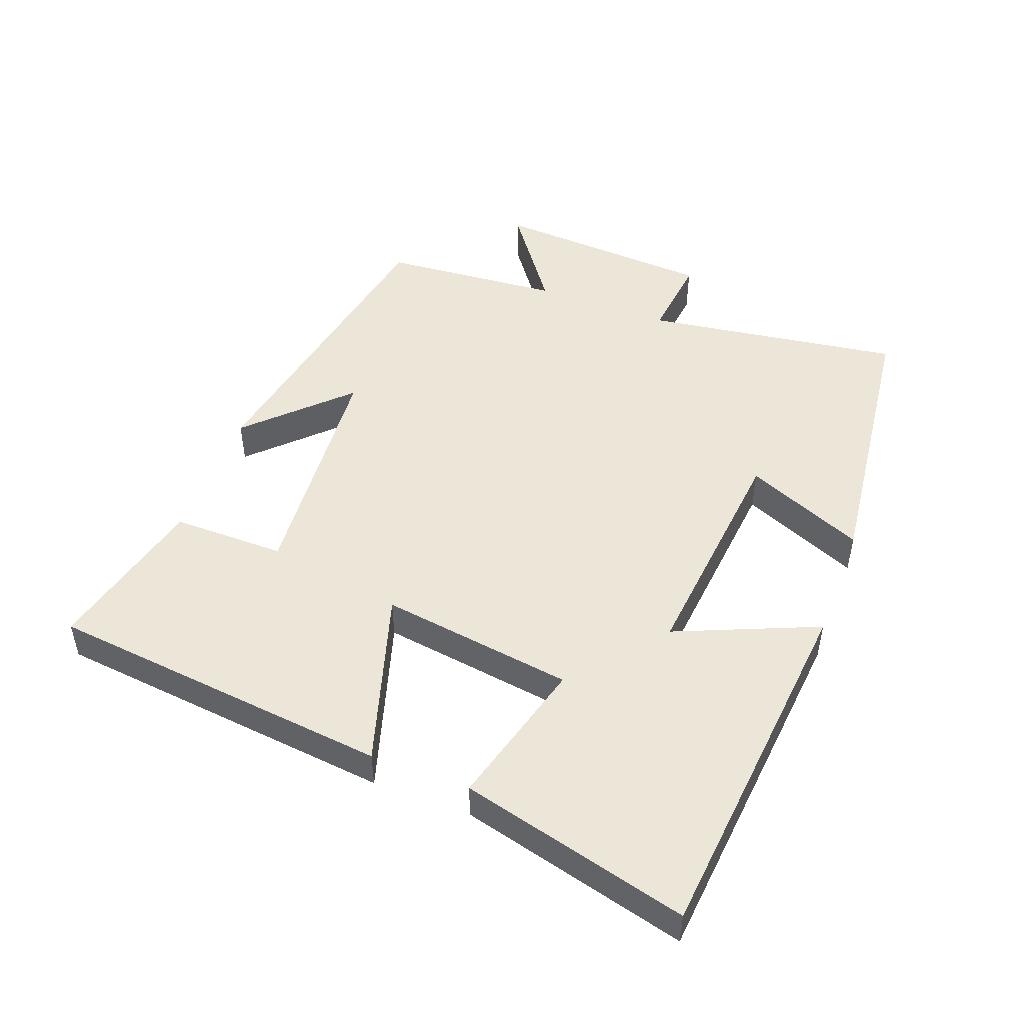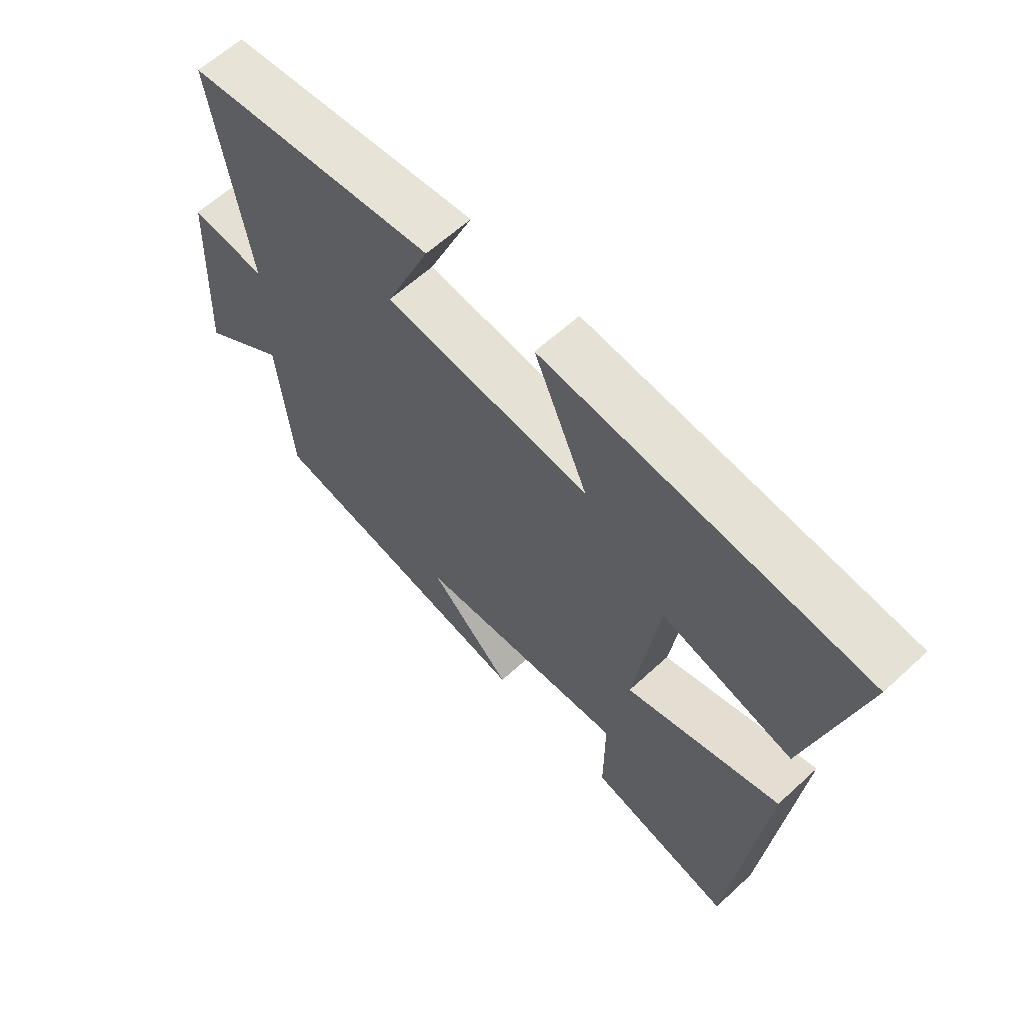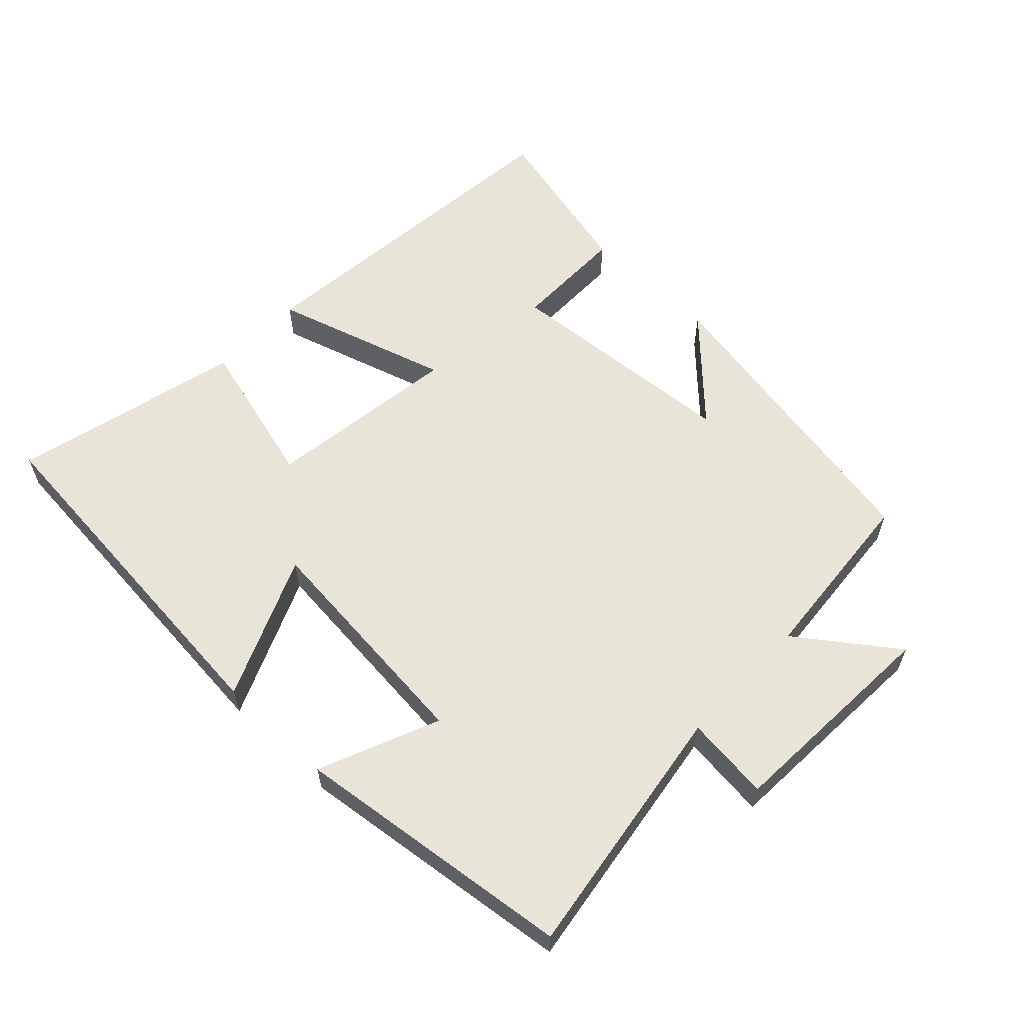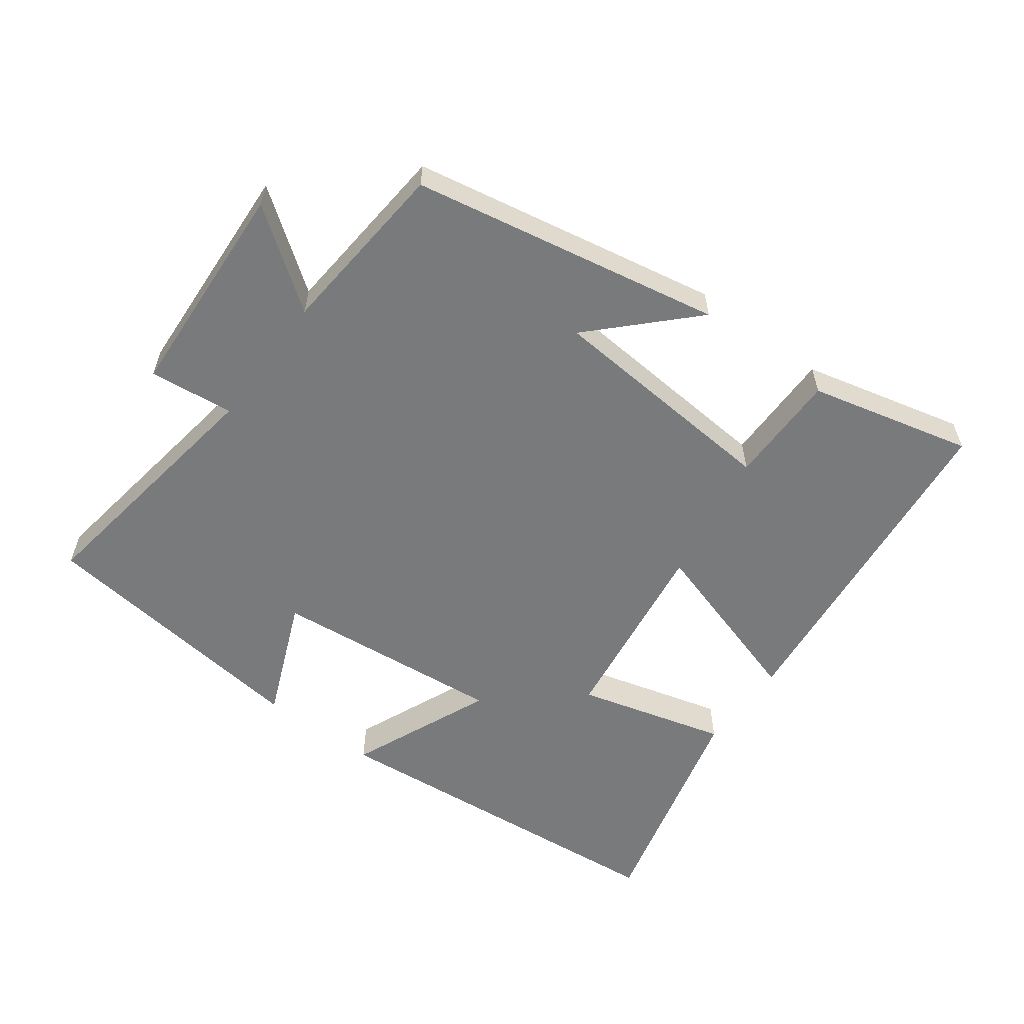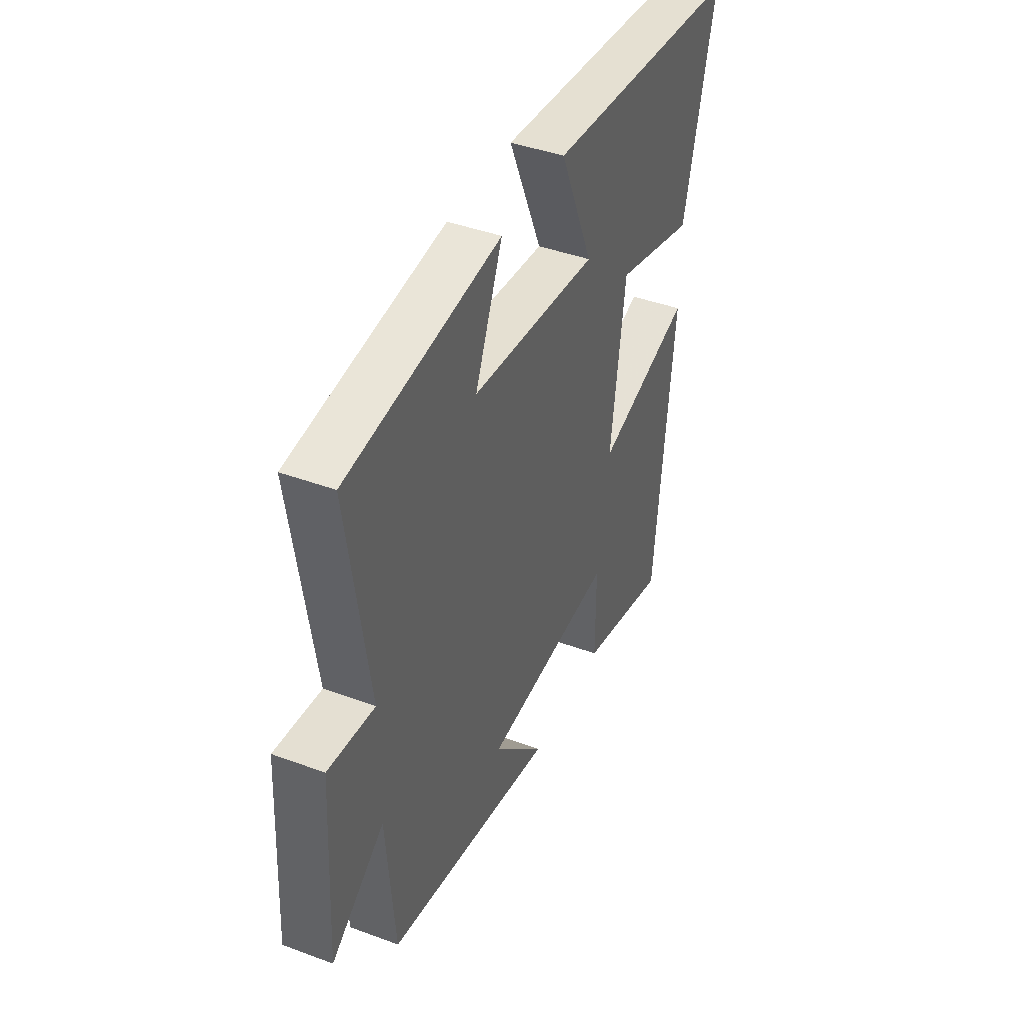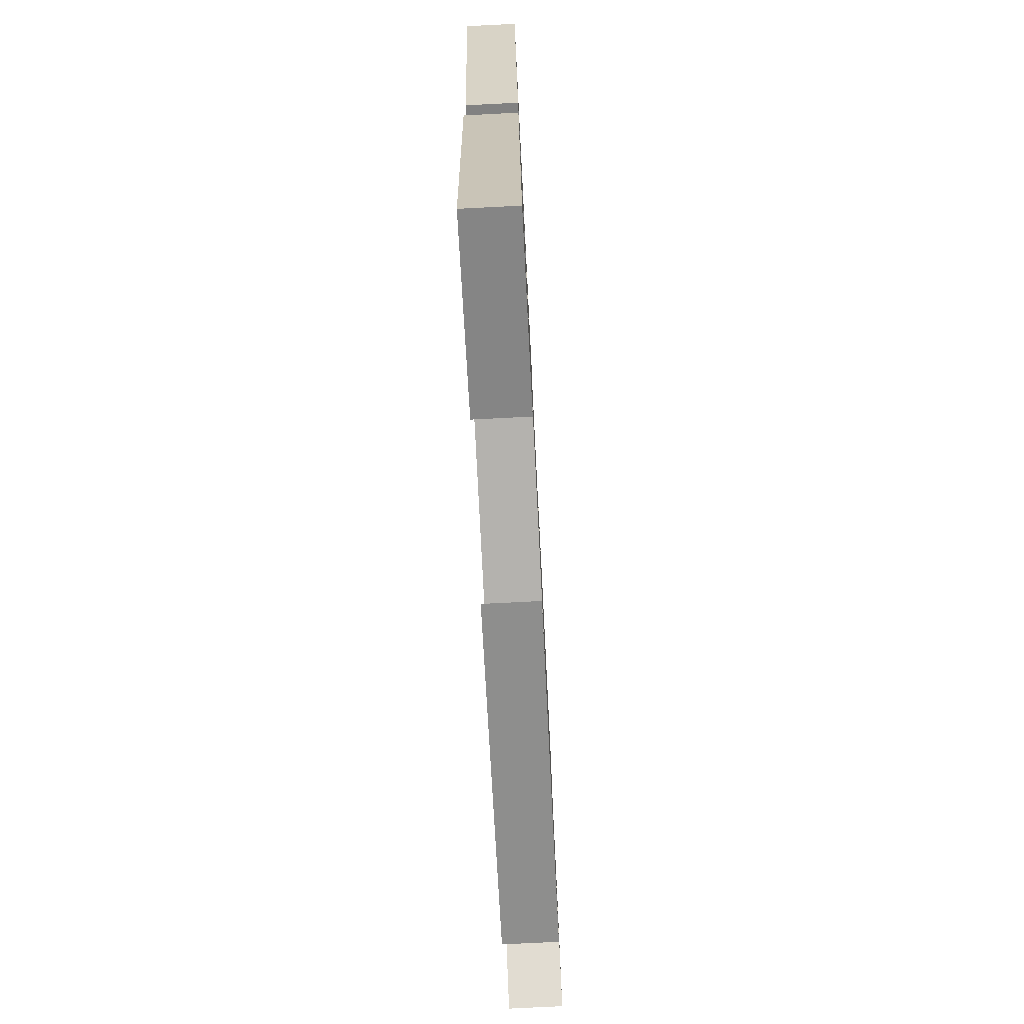
<metadata>
{"format":"obj","ext":"obj","renderer":"f3d","projection":"perspective","resolution":1024,"background":"white","views":[{"elev":49.3,"azim":-69.2,"up":"+Y"},{"elev":61.9,"azim":-133.1,"up":"+Z"},{"elev":59.9,"azim":43.5,"up":"+Y"},{"elev":-58.0,"azim":143.5,"up":"+Y"},{"elev":42.0,"azim":114.0,"up":"+Z"},{"elev":-75.3,"azim":-87.1,"up":"+Z"}]}
</metadata>
<code>
v -0.586 0.07 0.45
v -0.045 0.07 0.5
v -0.136 0.07 0.287
v 0.212 0.07 0.321
v 0.137 0.07 0.5
v 0.558 0.07 0.449
v 0.5 0.07 0.064
v 0.627 0.07 0.078
v 0.645 0.07 -0.252
v 0.5 0.07 -0.146
v 0.477 0.07 -0.414
v 0.013 0.07 -0.5
v 0.153 0.07 -0.359
v -0.203 0.07 -0.331
v -0.203 0.07 -0.5
v -0.447 0.07 -0.559
v -0.5 0.07 -0.043
v -0.237 0.07 -0.123
v -0.277 0.07 0.167
v -0.5 0.07 0.107
v -0.586 0 0.45
v -0.045 0 0.5
v -0.136 0 0.287
v 0.212 0 0.321
v 0.137 0 0.5
v 0.558 0 0.449
v 0.5 0 0.064
v 0.627 0 0.078
v 0.645 0 -0.252
v 0.5 0 -0.146
v 0.477 0 -0.414
v 0.013 0 -0.5
v 0.153 0 -0.359
v -0.203 0 -0.331
v -0.203 0 -0.5
v -0.447 0 -0.559
v -0.5 0 -0.043
v -0.237 0 -0.123
v -0.277 0 0.167
v -0.5 0 0.107
f 1 2 3
f 20 1 3
f 19 20 3
f 18 19 3 4
f 16 17 18
f 15 16 18
f 14 15 18
f 13 14 18 4
f 10 11 12 13
f 10 13 4
f 7 8 9 10
f 7 10 4 5
f 5 6 7
f 23 22 21
f 23 21 40
f 23 40 39
f 24 23 39 38
f 38 37 36
f 38 36 35
f 38 35 34
f 24 38 34 33
f 33 32 31 30
f 24 33 30
f 30 29 28 27
f 25 24 30 27
f 27 26 25
f 1 21 22 2
f 2 22 23 3
f 3 23 24 4
f 4 24 25 5
f 5 25 26 6
f 6 26 27 7
f 7 27 28 8
f 8 28 29 9
f 9 29 30 10
f 10 30 31 11
f 11 31 32 12
f 12 32 33 13
f 13 33 34 14
f 14 34 35 15
f 15 35 36 16
f 16 36 37 17
f 17 37 38 18
f 18 38 39 19
f 19 39 40 20
f 20 40 21 1

</code>
